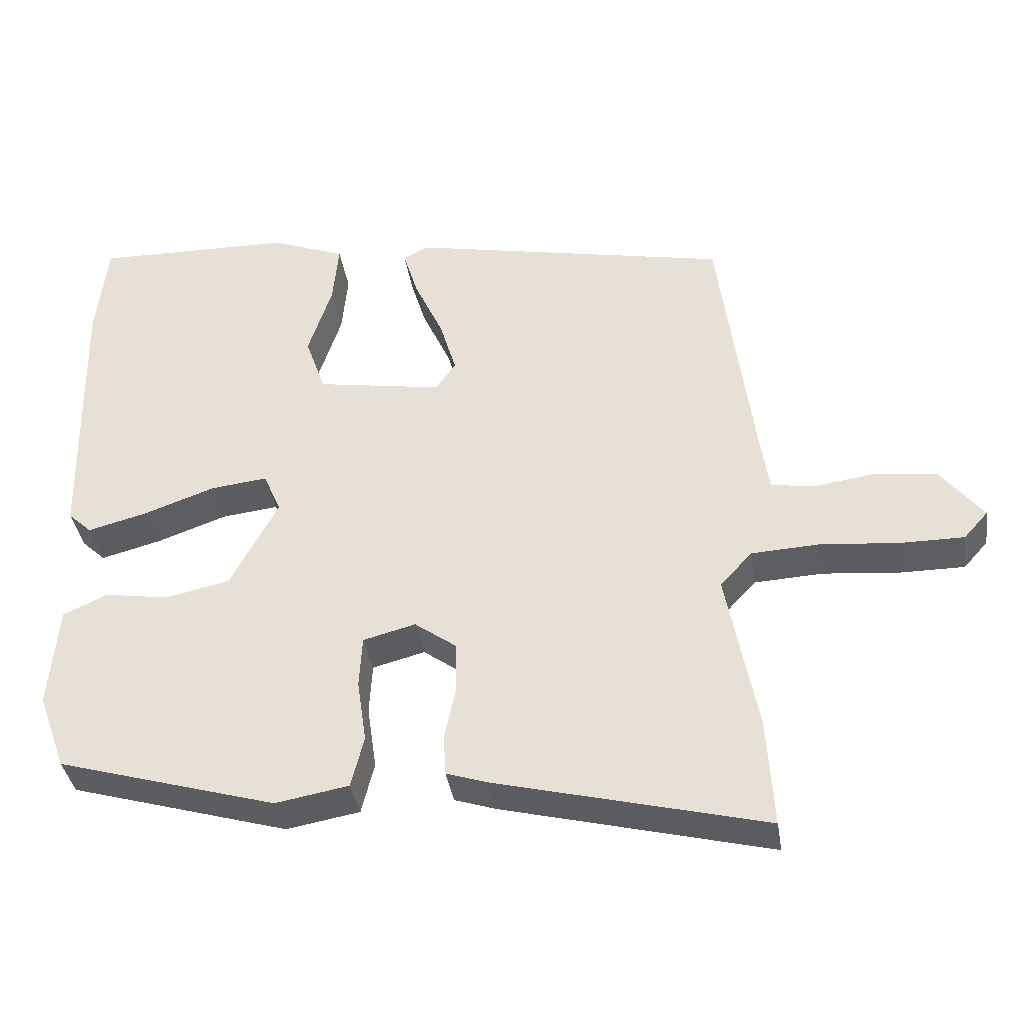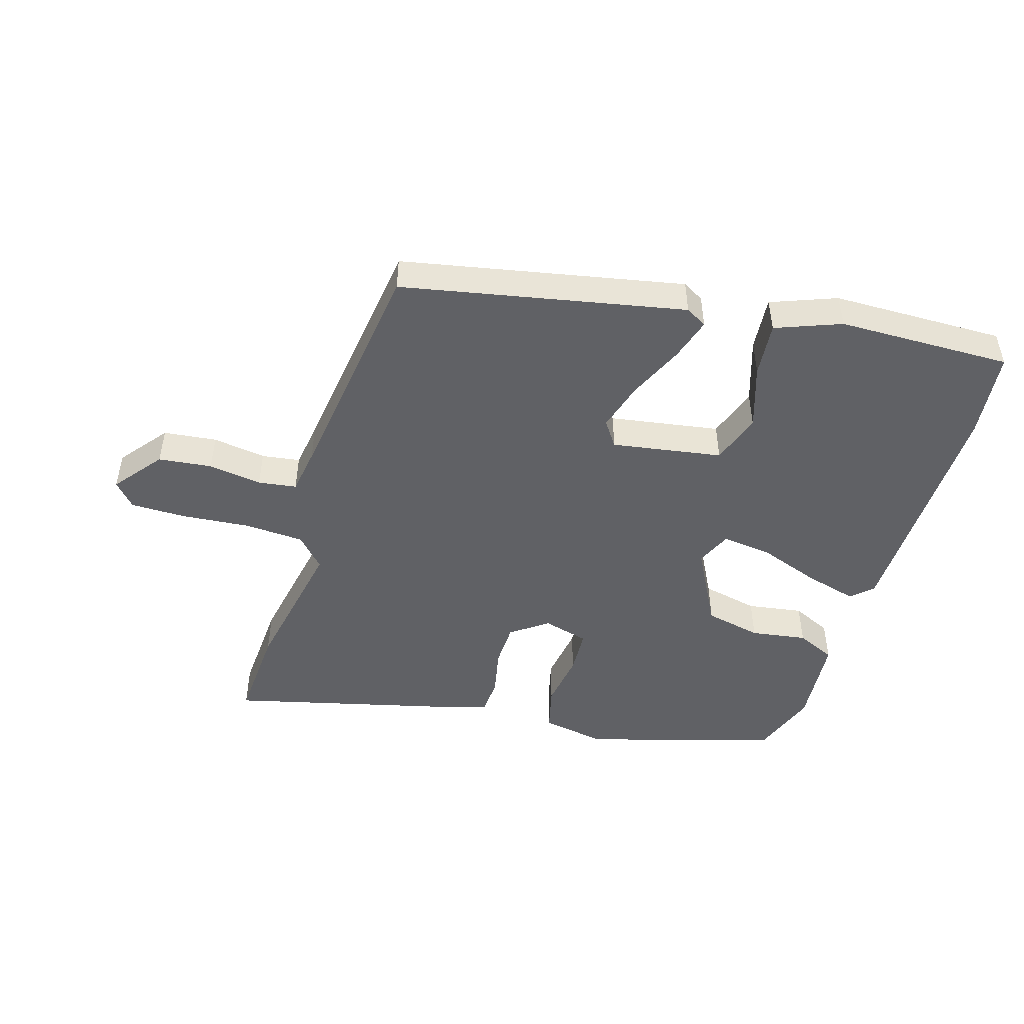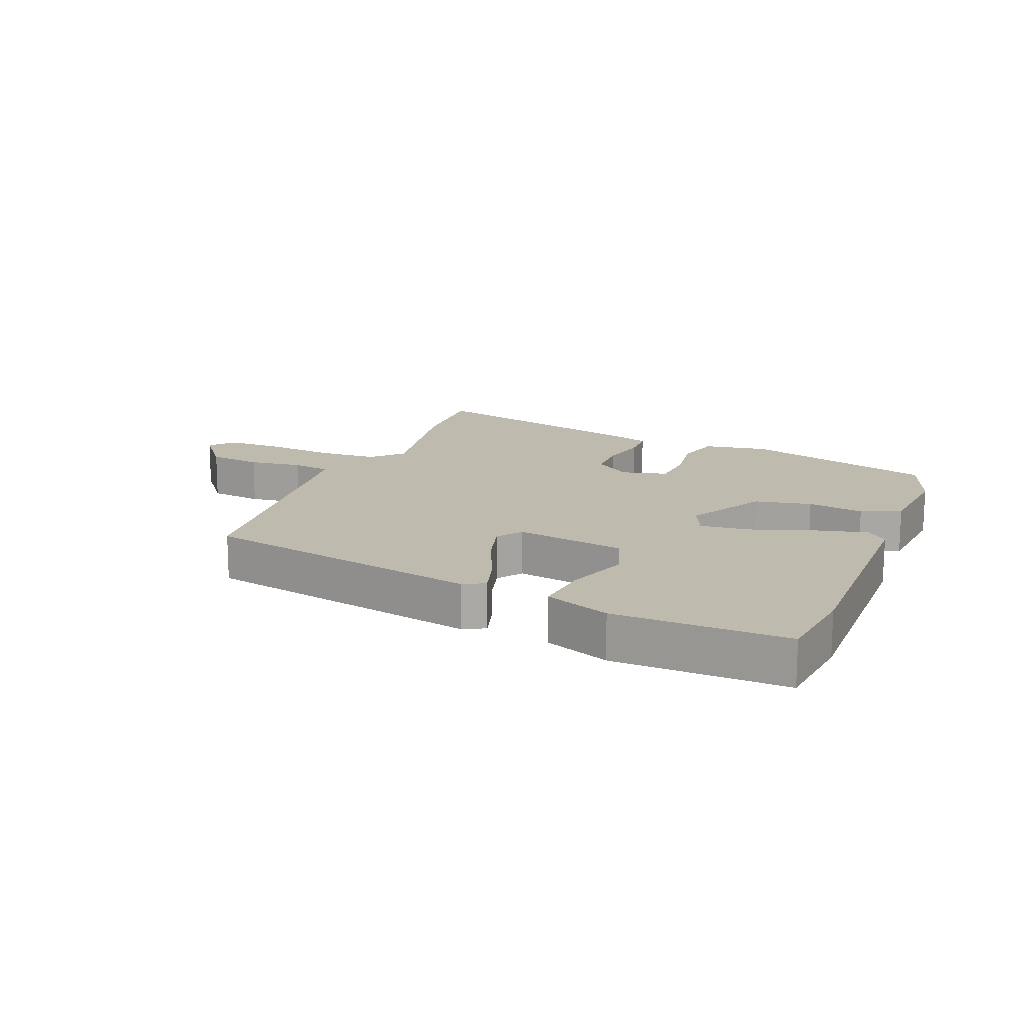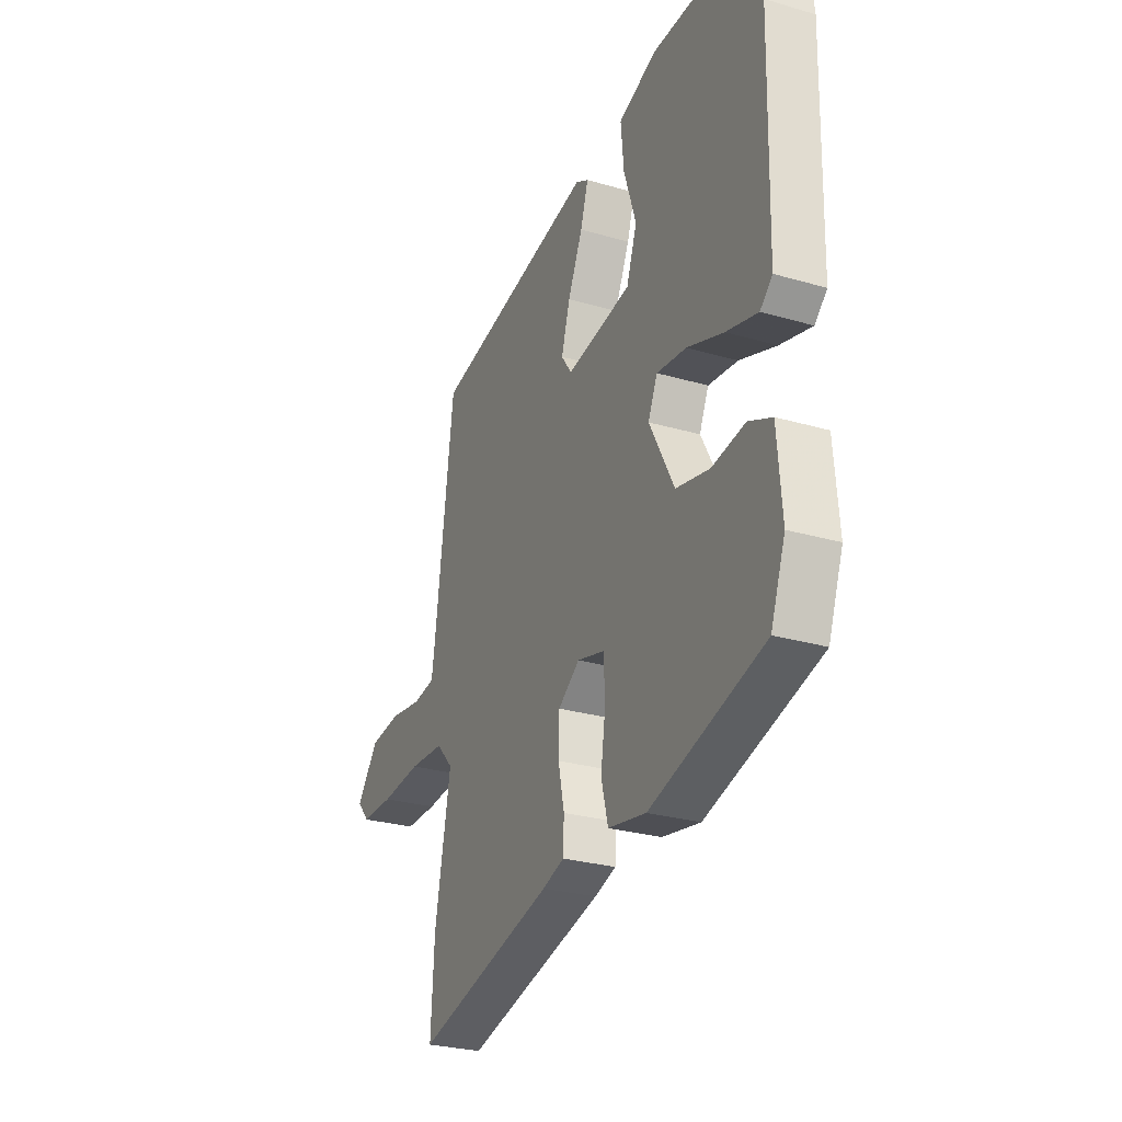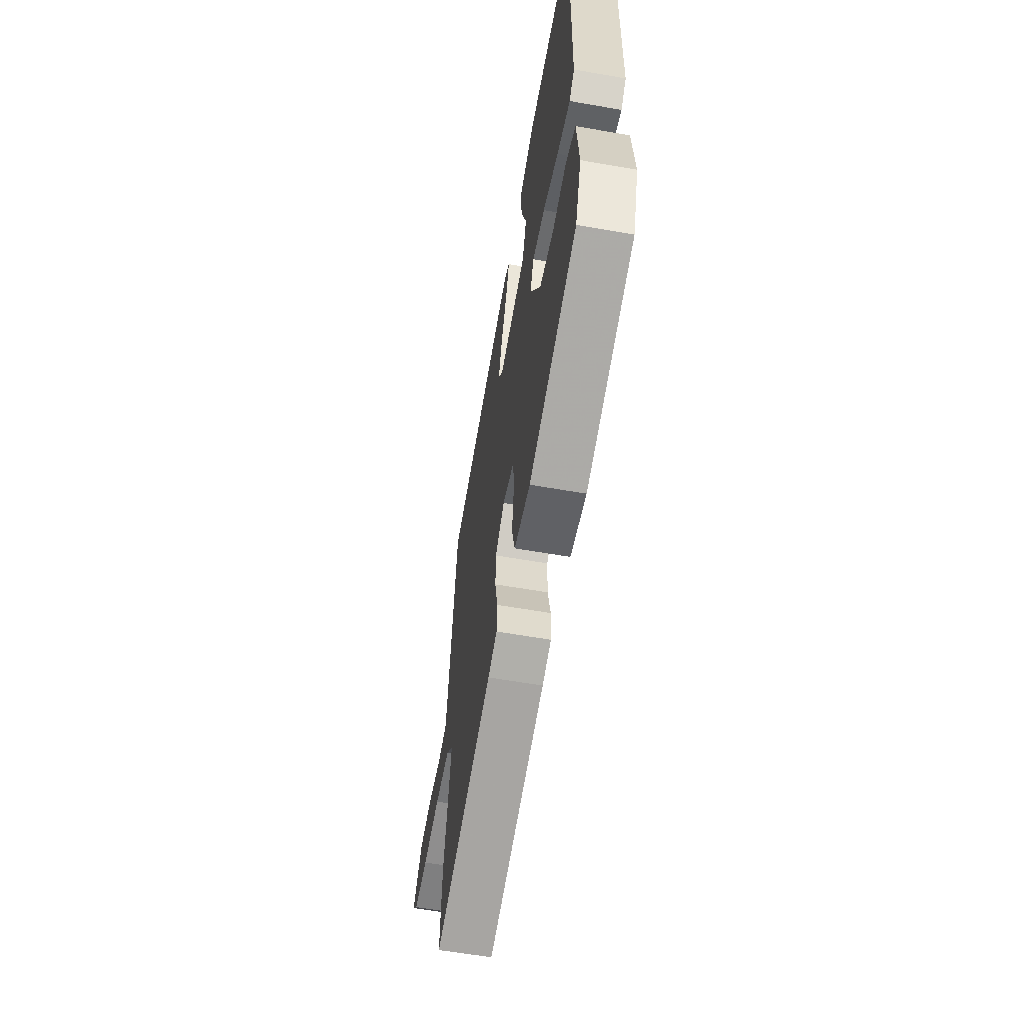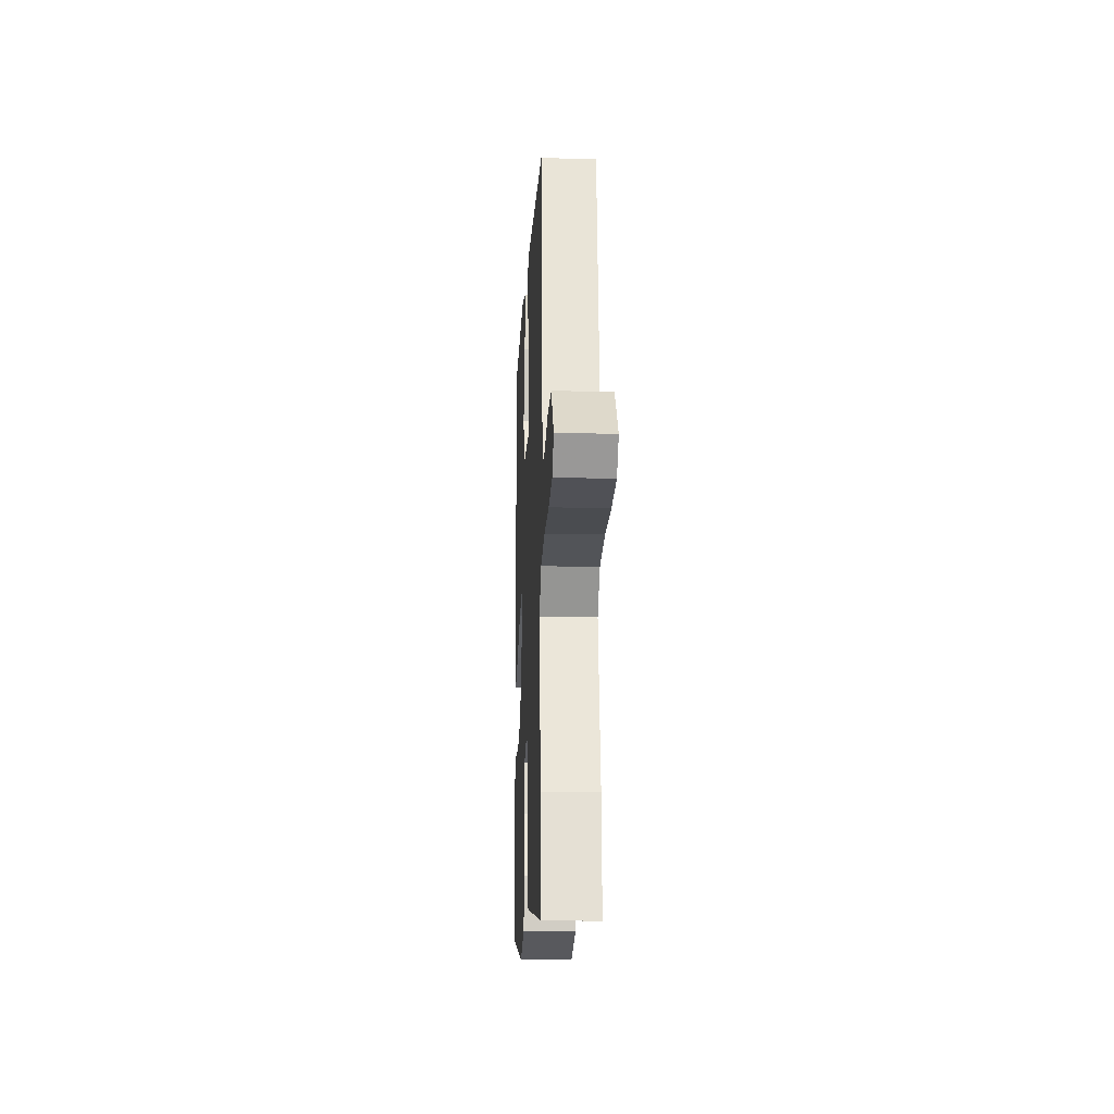
<metadata>
{"format":"obj","ext":"obj","renderer":"f3d","projection":"perspective","resolution":1024,"background":"white","views":[{"elev":-37.4,"azim":-171.3,"up":"+Z"},{"elev":-48.4,"azim":-16.9,"up":"+Y"},{"elev":15.4,"azim":22.5,"up":"+Y"},{"elev":-27.4,"azim":65.9,"up":"+Z"},{"elev":-59.8,"azim":79.8,"up":"+Z"},{"elev":-20.3,"azim":-92.7,"up":"+Z"}]}
</metadata>
<code>
v -0.473 0.07 0.407
v -0.025 0.07 0.497
v 0.009 0.07 0.478
v -0.012 0.07 0.41
v -0.052 0.07 0.322
v -0.075 0.07 0.244
v -0.047 0.07 0.204
v 0.128 0.07 0.233
v 0.156 0.07 0.314
v 0.123 0.07 0.416
v 0.115 0.07 0.503
v 0.219 0.07 0.543
v 0.495 0.07 0.548
v 0.51 0.07 0.409
v 0.501 0.07 0.025
v 0.468 0.07 -0.006
v 0.384 0.07 0.016
v 0.286 0.07 0.051
v 0.207 0.07 0.06
v 0.182 0.07 0.004
v 0.249 0.07 -0.122
v 0.339 0.07 -0.141
v 0.428 0.07 -0.127
v 0.49 0.07 -0.155
v 0.502 0.07 -0.3
v 0.463 0.07 -0.407
v 0.158 0.07 -0.496
v 0.056 0.07 -0.478
v 0.038 0.07 -0.406
v 0.051 0.07 -0.317
v 0.047 0.07 -0.245
v -0.026 0.07 -0.226
v -0.084 0.07 -0.268
v -0.086 0.07 -0.338
v -0.07 0.07 -0.413
v -0.073 0.07 -0.471
v -0.131 0.07 -0.49
v -0.505 0.07 -0.584
v -0.496 0.07 -0.432
v -0.453 0.07 -0.204
v -0.498 0.07 -0.156
v -0.593 0.07 -0.151
v -0.702 0.07 -0.161
v -0.79 0.07 -0.161
v -0.824 0.07 -0.123
v -0.764 0.07 -0.047
v -0.679 0.07 -0.037
v -0.594 0.07 -0.049
v -0.533 0.07 -0.04
v -0.522 0.07 0.034
v -0.473 0 0.407
v -0.025 0 0.497
v 0.009 0 0.478
v -0.012 0 0.41
v -0.052 0 0.322
v -0.075 0 0.244
v -0.047 0 0.204
v 0.128 0 0.233
v 0.156 0 0.314
v 0.123 0 0.416
v 0.115 0 0.503
v 0.219 0 0.543
v 0.495 0 0.548
v 0.51 0 0.409
v 0.501 0 0.025
v 0.468 0 -0.006
v 0.384 0 0.016
v 0.286 0 0.051
v 0.207 0 0.06
v 0.182 0 0.004
v 0.249 0 -0.122
v 0.339 0 -0.141
v 0.428 0 -0.127
v 0.49 0 -0.155
v 0.502 0 -0.3
v 0.463 0 -0.407
v 0.158 0 -0.496
v 0.056 0 -0.478
v 0.038 0 -0.406
v 0.051 0 -0.317
v 0.047 0 -0.245
v -0.026 0 -0.226
v -0.084 0 -0.268
v -0.086 0 -0.338
v -0.07 0 -0.413
v -0.073 0 -0.471
v -0.131 0 -0.49
v -0.505 0 -0.584
v -0.496 0 -0.432
v -0.453 0 -0.204
v -0.498 0 -0.156
v -0.593 0 -0.151
v -0.702 0 -0.161
v -0.79 0 -0.161
v -0.824 0 -0.123
v -0.764 0 -0.047
v -0.679 0 -0.037
v -0.594 0 -0.049
v -0.533 0 -0.04
v -0.522 0 0.034
f 45 46 47 48
f 45 48 49
f 42 43 44 45
f 41 42 45 49
f 40 41 49 50
f 38 39 40
f 37 38 40
f 34 35 36 37
f 33 34 37 40
f 32 33 40 50
f 27 28 29 30
f 27 30 31
f 26 27 31
f 25 26 31
f 22 23 24 25
f 21 22 25 31
f 20 21 31 32
f 15 16 17 18
f 13 14 15 18
f 13 18 19
f 12 13 19
f 9 10 11 12
f 9 12 19 20
f 2 3 4 5
f 2 5 6
f 1 2 6
f 50 1 6 7
f 8 9 20 32
f 7 8 32 50
f 98 97 96 95
f 99 98 95
f 95 94 93 92
f 99 95 92 91
f 100 99 91 90
f 90 89 88
f 90 88 87
f 87 86 85 84
f 90 87 84 83
f 100 90 83 82
f 80 79 78 77
f 81 80 77
f 81 77 76
f 81 76 75
f 75 74 73 72
f 81 75 72 71
f 82 81 71 70
f 68 67 66 65
f 68 65 64 63
f 69 68 63
f 69 63 62
f 62 61 60 59
f 70 69 62 59
f 55 54 53 52
f 56 55 52
f 56 52 51
f 57 56 51 100
f 82 70 59 58
f 100 82 58 57
f 1 51 52 2
f 2 52 53 3
f 3 53 54 4
f 4 54 55 5
f 5 55 56 6
f 6 56 57 7
f 7 57 58 8
f 8 58 59 9
f 9 59 60 10
f 10 60 61 11
f 11 61 62 12
f 12 62 63 13
f 13 63 64 14
f 14 64 65 15
f 15 65 66 16
f 16 66 67 17
f 17 67 68 18
f 18 68 69 19
f 19 69 70 20
f 20 70 71 21
f 21 71 72 22
f 22 72 73 23
f 23 73 74 24
f 24 74 75 25
f 25 75 76 26
f 26 76 77 27
f 27 77 78 28
f 28 78 79 29
f 29 79 80 30
f 30 80 81 31
f 31 81 82 32
f 32 82 83 33
f 33 83 84 34
f 34 84 85 35
f 35 85 86 36
f 36 86 87 37
f 37 87 88 38
f 38 88 89 39
f 39 89 90 40
f 40 90 91 41
f 41 91 92 42
f 42 92 93 43
f 43 93 94 44
f 44 94 95 45
f 45 95 96 46
f 46 96 97 47
f 47 97 98 48
f 48 98 99 49
f 49 99 100 50
f 50 100 51 1

</code>
